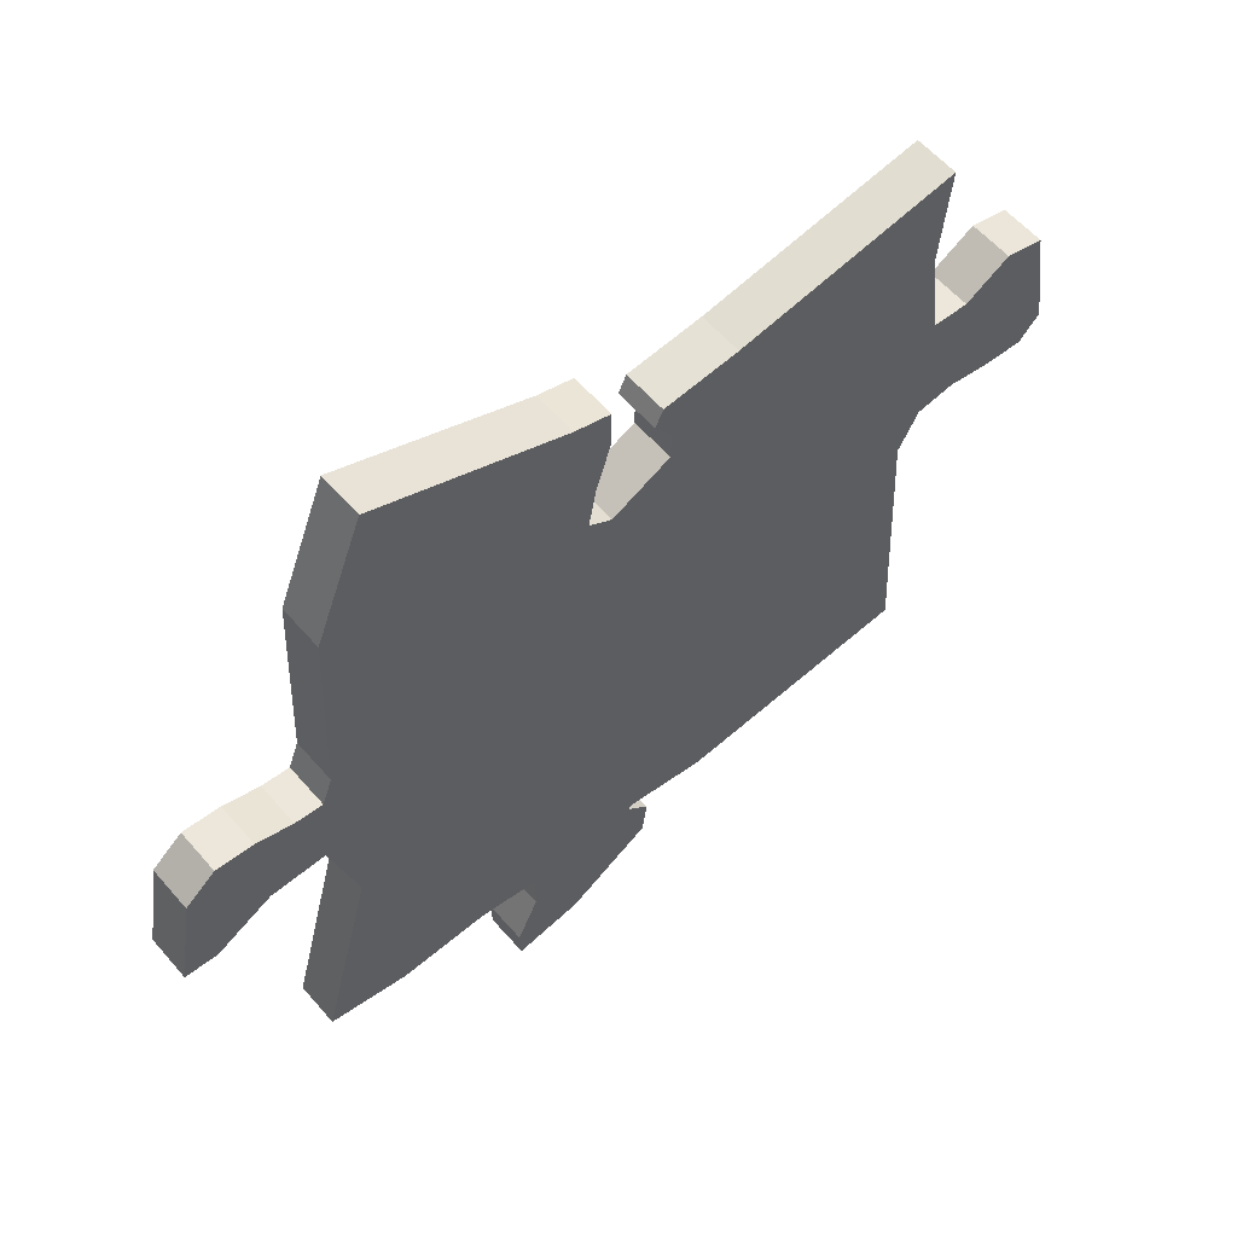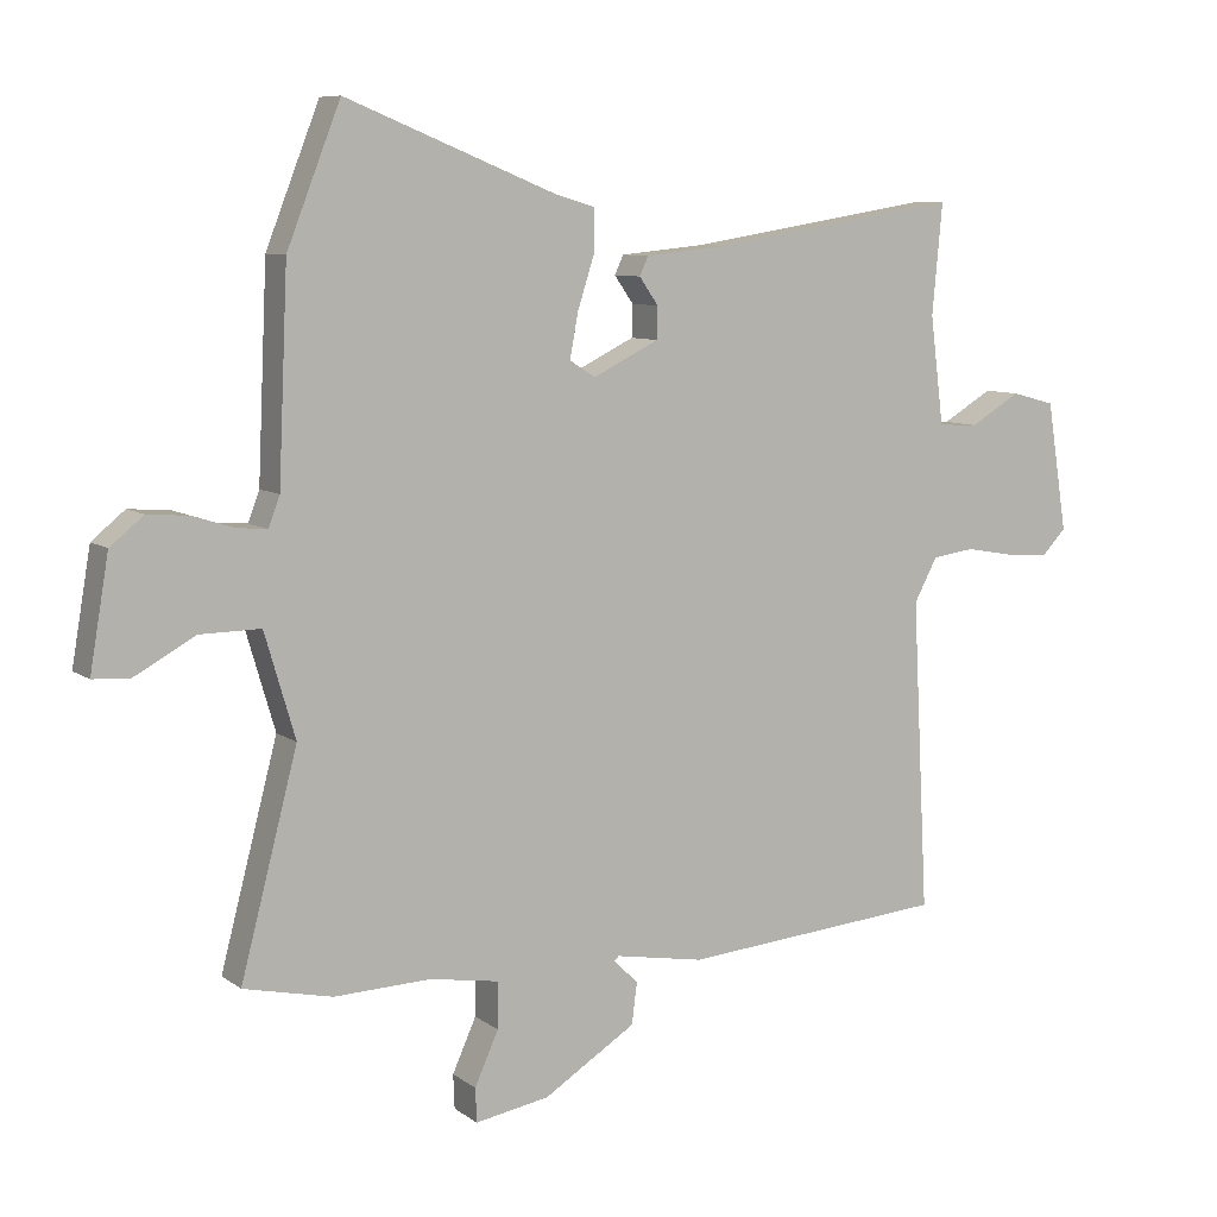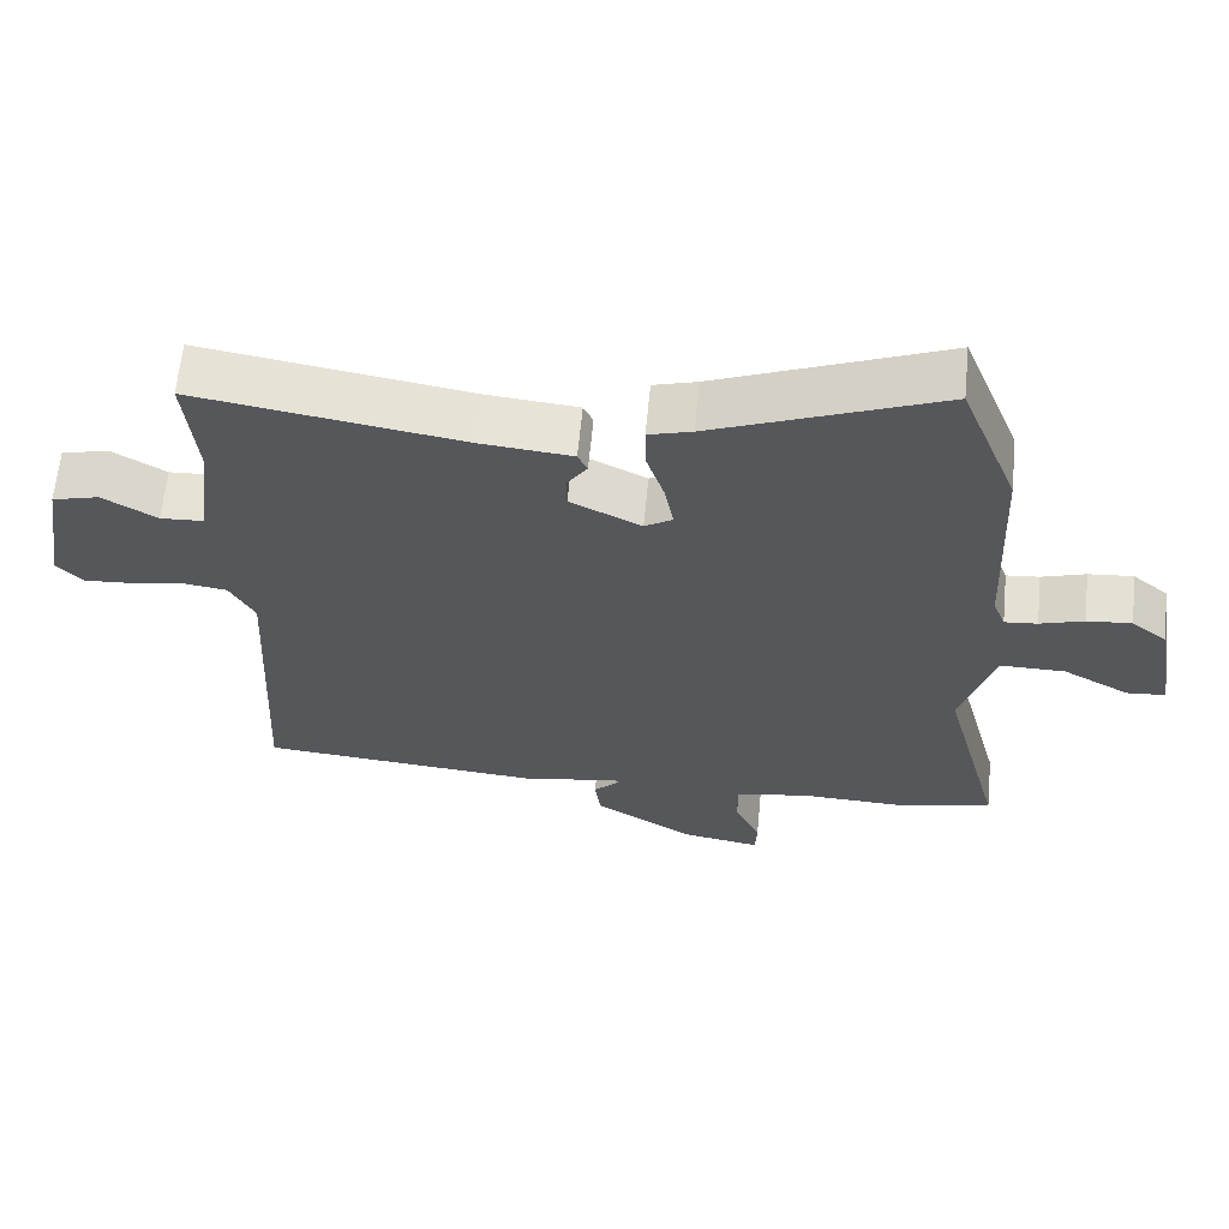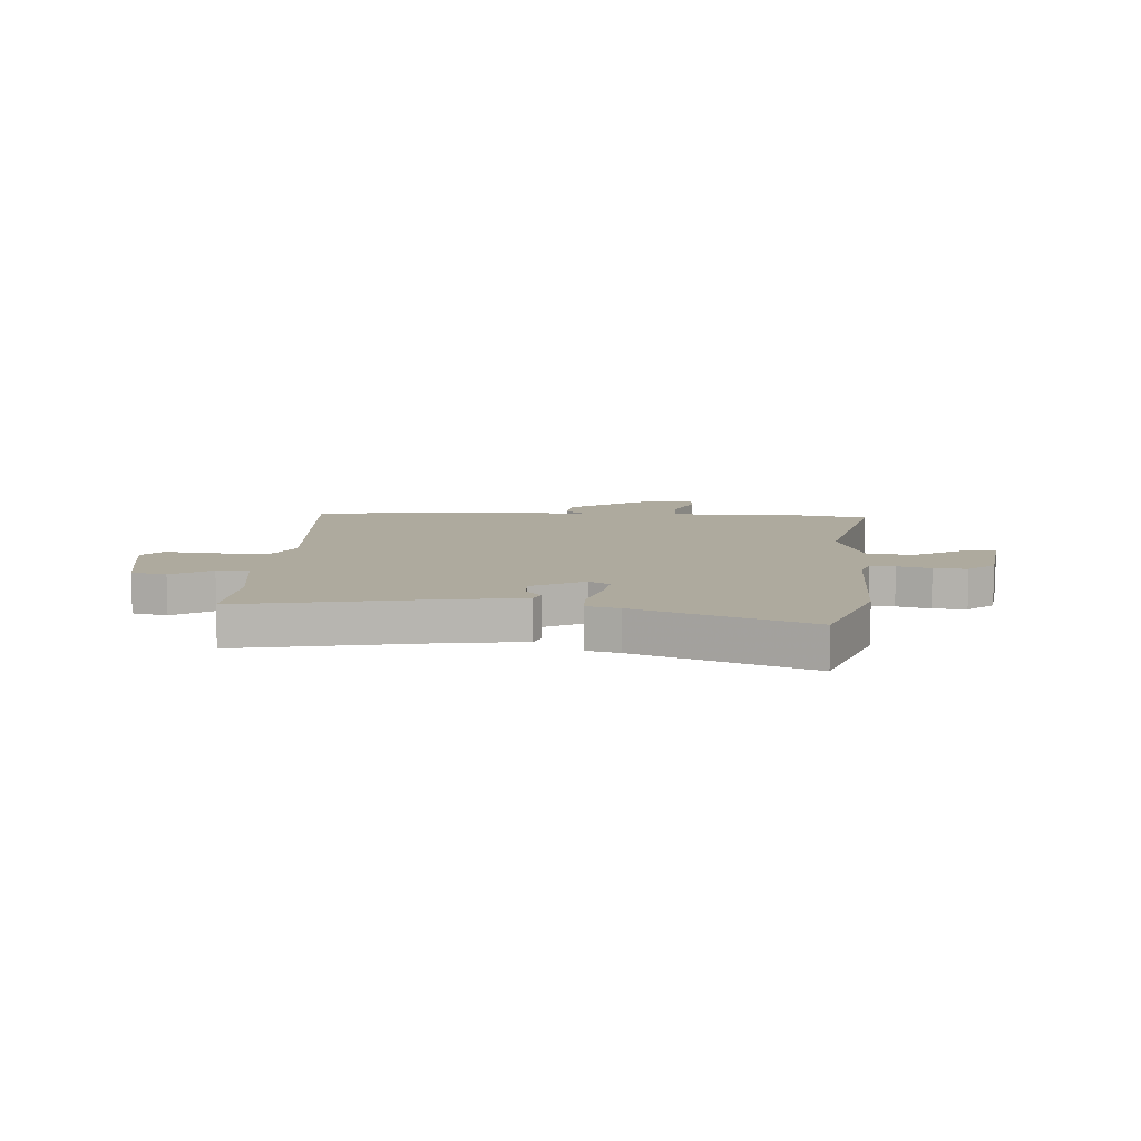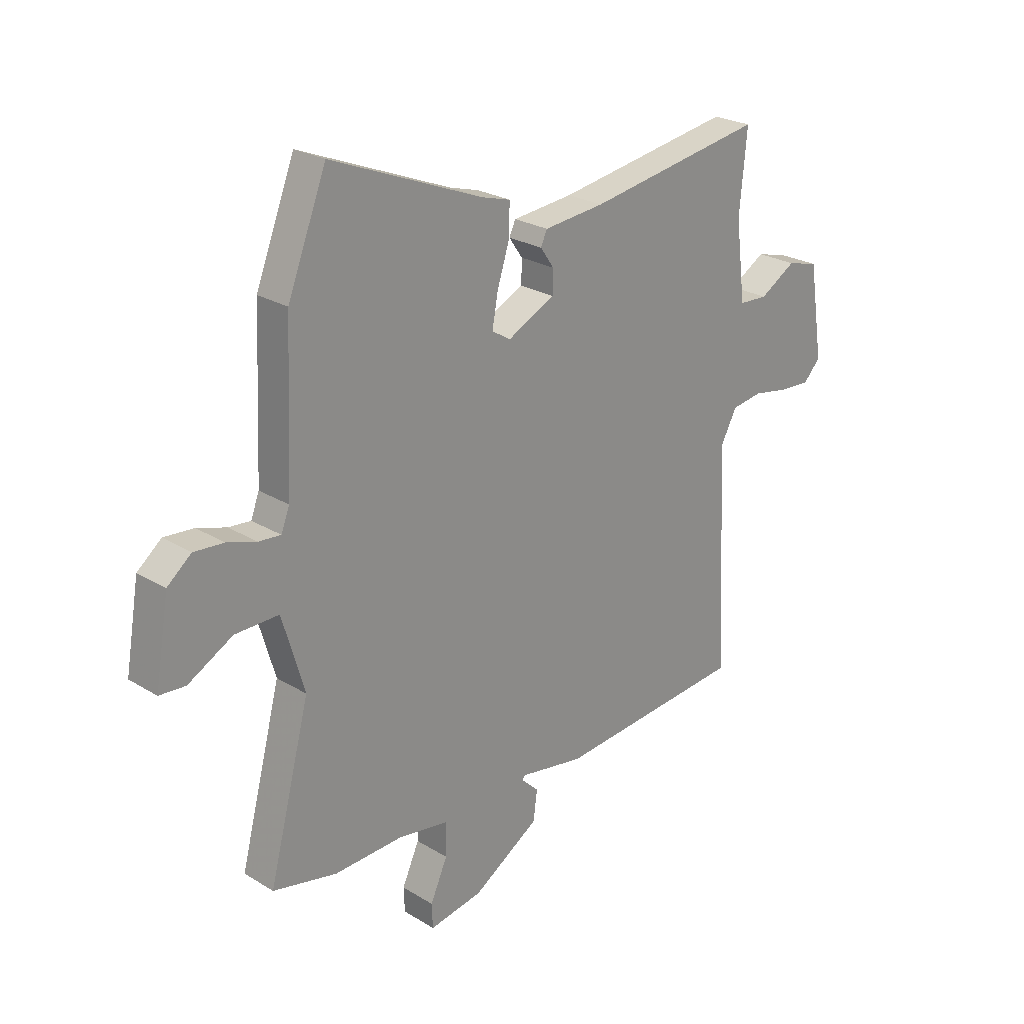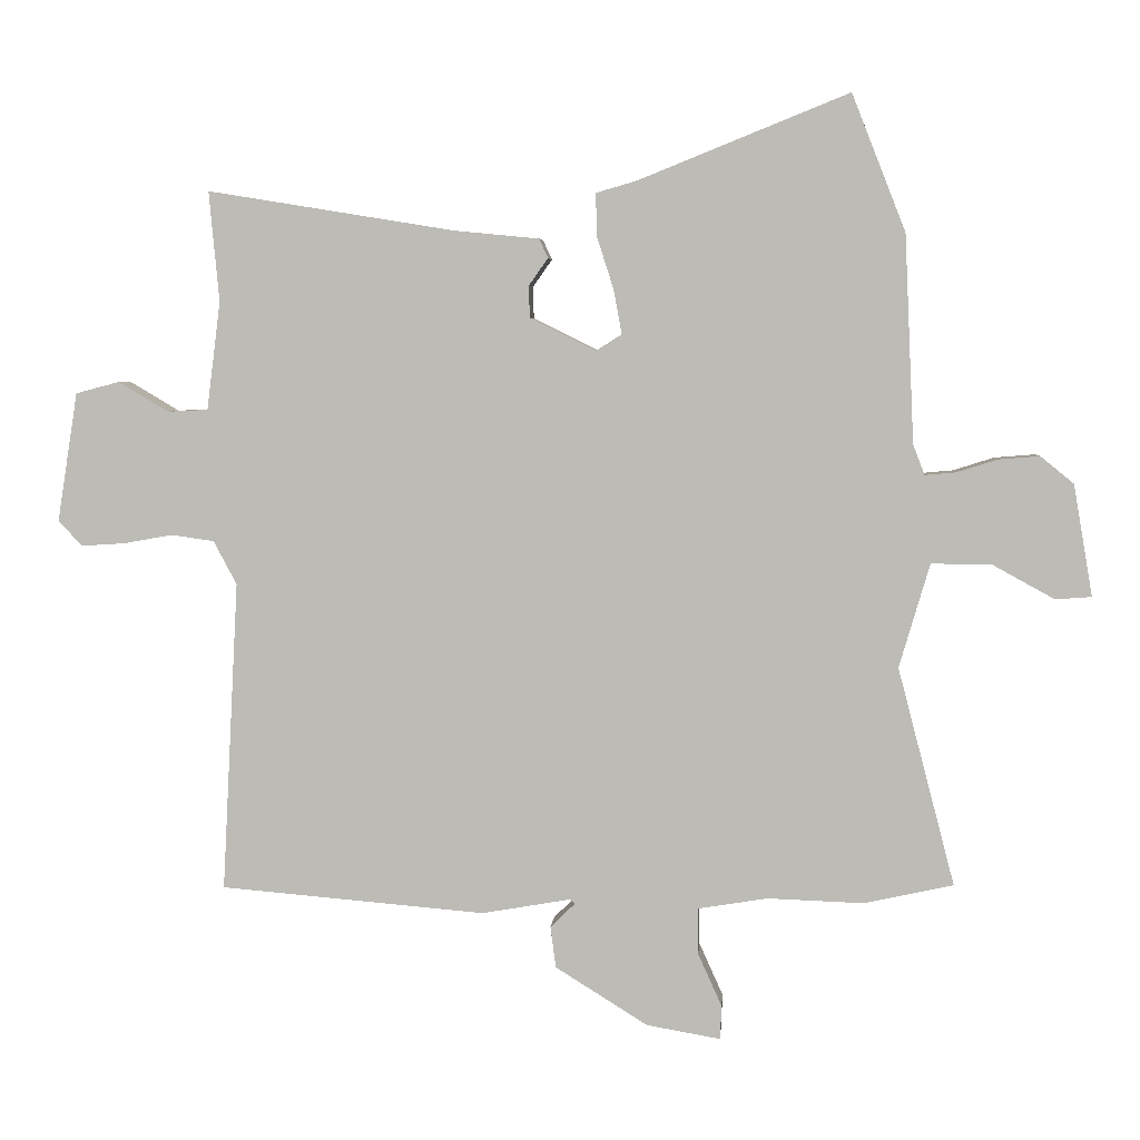
<metadata>
{"format":"obj","ext":"obj","renderer":"f3d","projection":"perspective","resolution":1024,"background":"white","views":[{"elev":58.4,"azim":139.5,"up":"+Z"},{"elev":8.3,"azim":151.1,"up":"+Z"},{"elev":63.1,"azim":5.5,"up":"+Z"},{"elev":9.3,"azim":2.1,"up":"+Y"},{"elev":24.8,"azim":134.8,"up":"+Z"},{"elev":4.7,"azim":4.4,"up":"+Z"}]}
</metadata>
<code>
v -0.496 0.07 -0.5
v -0.472 0.07 -0.043
v -0.506 0.07 0.021
v -0.569 0.07 0.03
v -0.641 0.07 0.017
v -0.705 0.07 0.013
v -0.74 0.07 0.05
v -0.71 0.07 0.24
v -0.646 0.07 0.257
v -0.572 0.07 0.213
v -0.513 0.07 0.216
v -0.493 0.07 0.375
v -0.508 0.07 0.537
v -0.144 0.07 0.478
v -0.02 0.07 0.466
v -0.007 0.07 0.438
v -0.035 0.07 0.398
v -0.034 0.07 0.351
v 0.063 0.07 0.303
v 0.101 0.07 0.327
v 0.089 0.07 0.392
v 0.064 0.07 0.47
v 0.063 0.07 0.532
v 0.122 0.07 0.549
v 0.432 0.07 0.674
v 0.511 0.07 0.473
v 0.525 0.07 0.167
v 0.542 0.07 0.123
v 0.587 0.07 0.127
v 0.647 0.07 0.146
v 0.708 0.07 0.151
v 0.757 0.07 0.111
v 0.785 0.07 -0.053
v 0.732 0.07 -0.057
v 0.641 0.07 -0.007
v 0.552 0.07 -0.006
v 0.507 0.07 -0.159
v 0.591 0.07 -0.48
v 0.46 0.07 -0.509
v 0.318 0.07 -0.504
v 0.215 0.07 -0.521
v 0.216 0.07 -0.589
v 0.251 0.07 -0.667
v 0.249 0.07 -0.717
v 0.14 0.07 -0.698
v 0.004 0.07 -0.613
v -0.004 0.07 -0.552
v 0.032 0.07 -0.517
v 0.026 0.07 -0.51
v -0.106 0.07 -0.533
v -0.496 0 -0.5
v -0.472 0 -0.043
v -0.506 0 0.021
v -0.569 0 0.03
v -0.641 0 0.017
v -0.705 0 0.013
v -0.74 0 0.05
v -0.71 0 0.24
v -0.646 0 0.257
v -0.572 0 0.213
v -0.513 0 0.216
v -0.493 0 0.375
v -0.508 0 0.537
v -0.144 0 0.478
v -0.02 0 0.466
v -0.007 0 0.438
v -0.035 0 0.398
v -0.034 0 0.351
v 0.063 0 0.303
v 0.101 0 0.327
v 0.089 0 0.392
v 0.064 0 0.47
v 0.063 0 0.532
v 0.122 0 0.549
v 0.432 0 0.674
v 0.511 0 0.473
v 0.525 0 0.167
v 0.542 0 0.123
v 0.587 0 0.127
v 0.647 0 0.146
v 0.708 0 0.151
v 0.757 0 0.111
v 0.785 0 -0.053
v 0.732 0 -0.057
v 0.641 0 -0.007
v 0.552 0 -0.006
v 0.507 0 -0.159
v 0.591 0 -0.48
v 0.46 0 -0.509
v 0.318 0 -0.504
v 0.215 0 -0.521
v 0.216 0 -0.589
v 0.251 0 -0.667
v 0.249 0 -0.717
v 0.14 0 -0.698
v 0.004 0 -0.613
v -0.004 0 -0.552
v 0.032 0 -0.517
v 0.026 0 -0.51
v -0.106 0 -0.533
f 49 50 1 2
f 46 47 48
f 45 46 48
f 44 45 48
f 43 44 48
f 42 43 48
f 41 42 48 49
f 49 2 3
f 41 49 3
f 40 41 3
f 39 40 3
f 38 39 3
f 37 38 3
f 33 34 35
f 32 33 35
f 31 32 35
f 30 31 35
f 29 30 35
f 28 29 35 36
f 36 37 3
f 28 36 3
f 27 28 3
f 24 25 26 27
f 23 24 27
f 22 23 27
f 21 22 27
f 14 15 16 17
f 14 17 18
f 13 14 18
f 12 13 18
f 11 12 18 19
f 8 9 10
f 7 8 10
f 6 7 10
f 5 6 10
f 4 5 10
f 4 10 11
f 3 4 11 19
f 20 21 27
f 19 20 27
f 3 19 27
f 52 51 100 99
f 98 97 96
f 98 96 95
f 98 95 94
f 98 94 93
f 98 93 92
f 99 98 92 91
f 53 52 99
f 53 99 91
f 53 91 90
f 53 90 89
f 53 89 88
f 53 88 87
f 85 84 83
f 85 83 82
f 85 82 81
f 85 81 80
f 85 80 79
f 86 85 79 78
f 53 87 86
f 53 86 78
f 53 78 77
f 77 76 75 74
f 77 74 73
f 77 73 72
f 77 72 71
f 67 66 65 64
f 68 67 64
f 68 64 63
f 68 63 62
f 69 68 62 61
f 60 59 58
f 60 58 57
f 60 57 56
f 60 56 55
f 60 55 54
f 61 60 54
f 69 61 54 53
f 77 71 70
f 77 70 69
f 77 69 53
f 1 51 52 2
f 2 52 53 3
f 3 53 54 4
f 4 54 55 5
f 5 55 56 6
f 6 56 57 7
f 7 57 58 8
f 8 58 59 9
f 9 59 60 10
f 10 60 61 11
f 11 61 62 12
f 12 62 63 13
f 13 63 64 14
f 14 64 65 15
f 15 65 66 16
f 16 66 67 17
f 17 67 68 18
f 18 68 69 19
f 19 69 70 20
f 20 70 71 21
f 21 71 72 22
f 22 72 73 23
f 23 73 74 24
f 24 74 75 25
f 25 75 76 26
f 26 76 77 27
f 27 77 78 28
f 28 78 79 29
f 29 79 80 30
f 30 80 81 31
f 31 81 82 32
f 32 82 83 33
f 33 83 84 34
f 34 84 85 35
f 35 85 86 36
f 36 86 87 37
f 37 87 88 38
f 38 88 89 39
f 39 89 90 40
f 40 90 91 41
f 41 91 92 42
f 42 92 93 43
f 43 93 94 44
f 44 94 95 45
f 45 95 96 46
f 46 96 97 47
f 47 97 98 48
f 48 98 99 49
f 49 99 100 50
f 50 100 51 1

</code>
